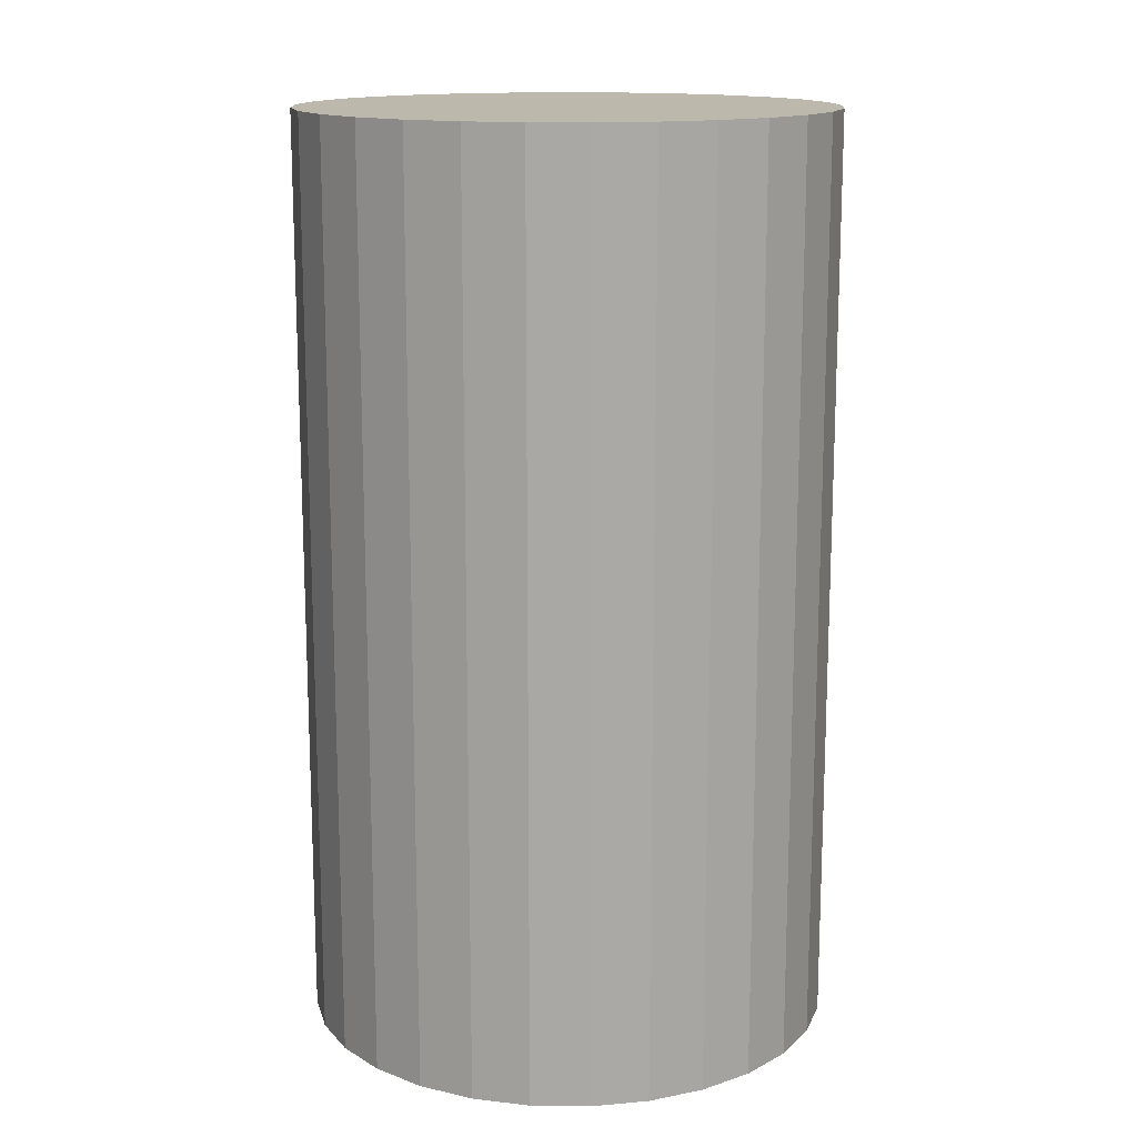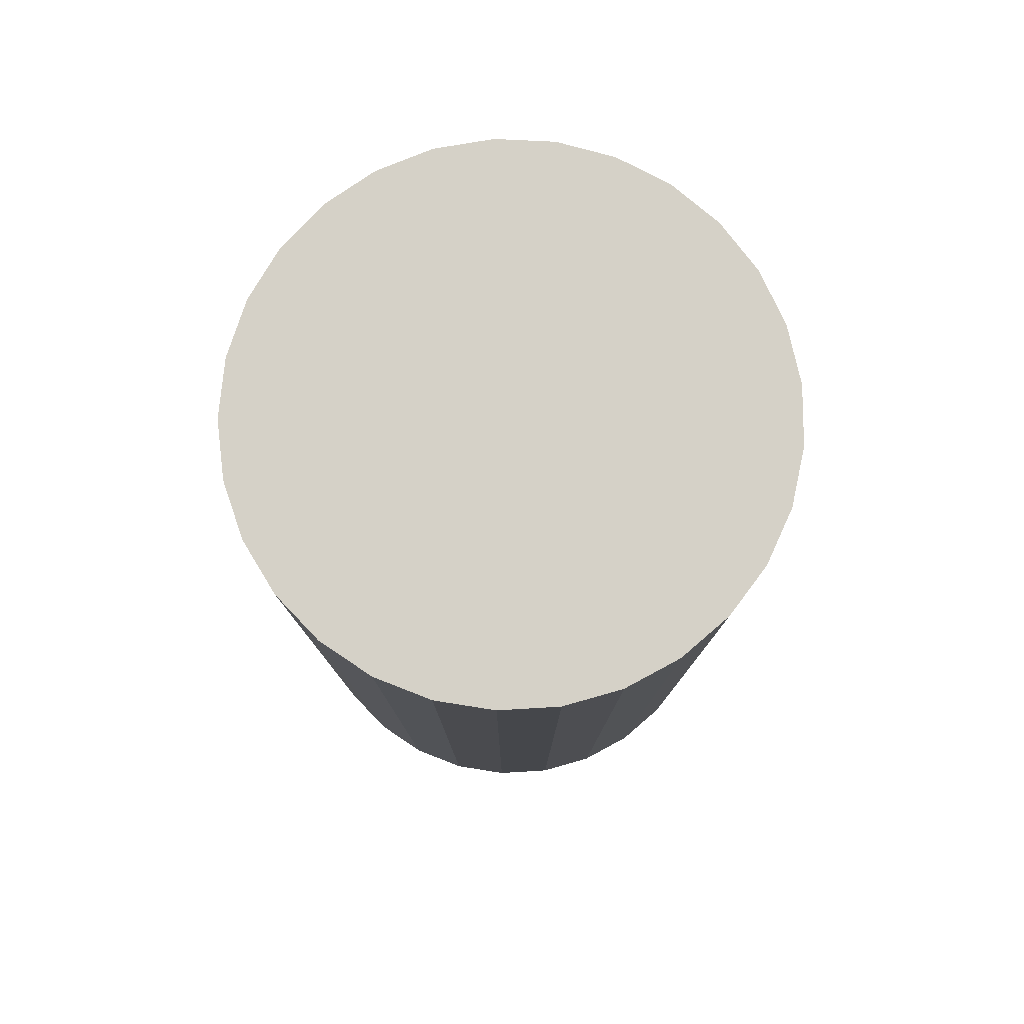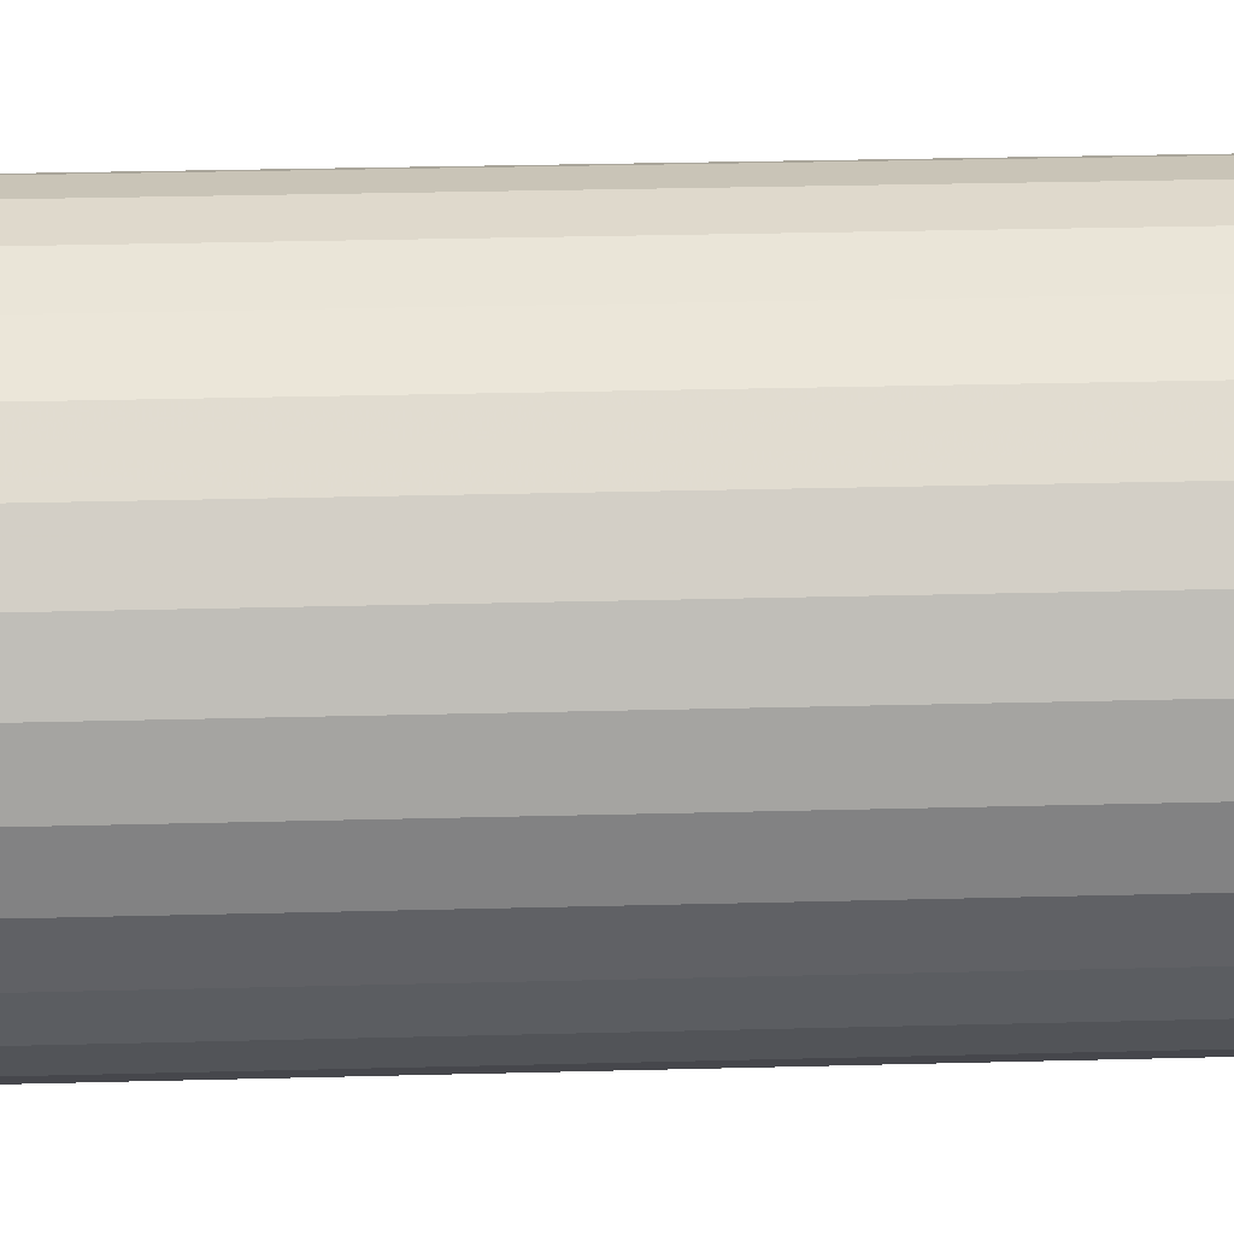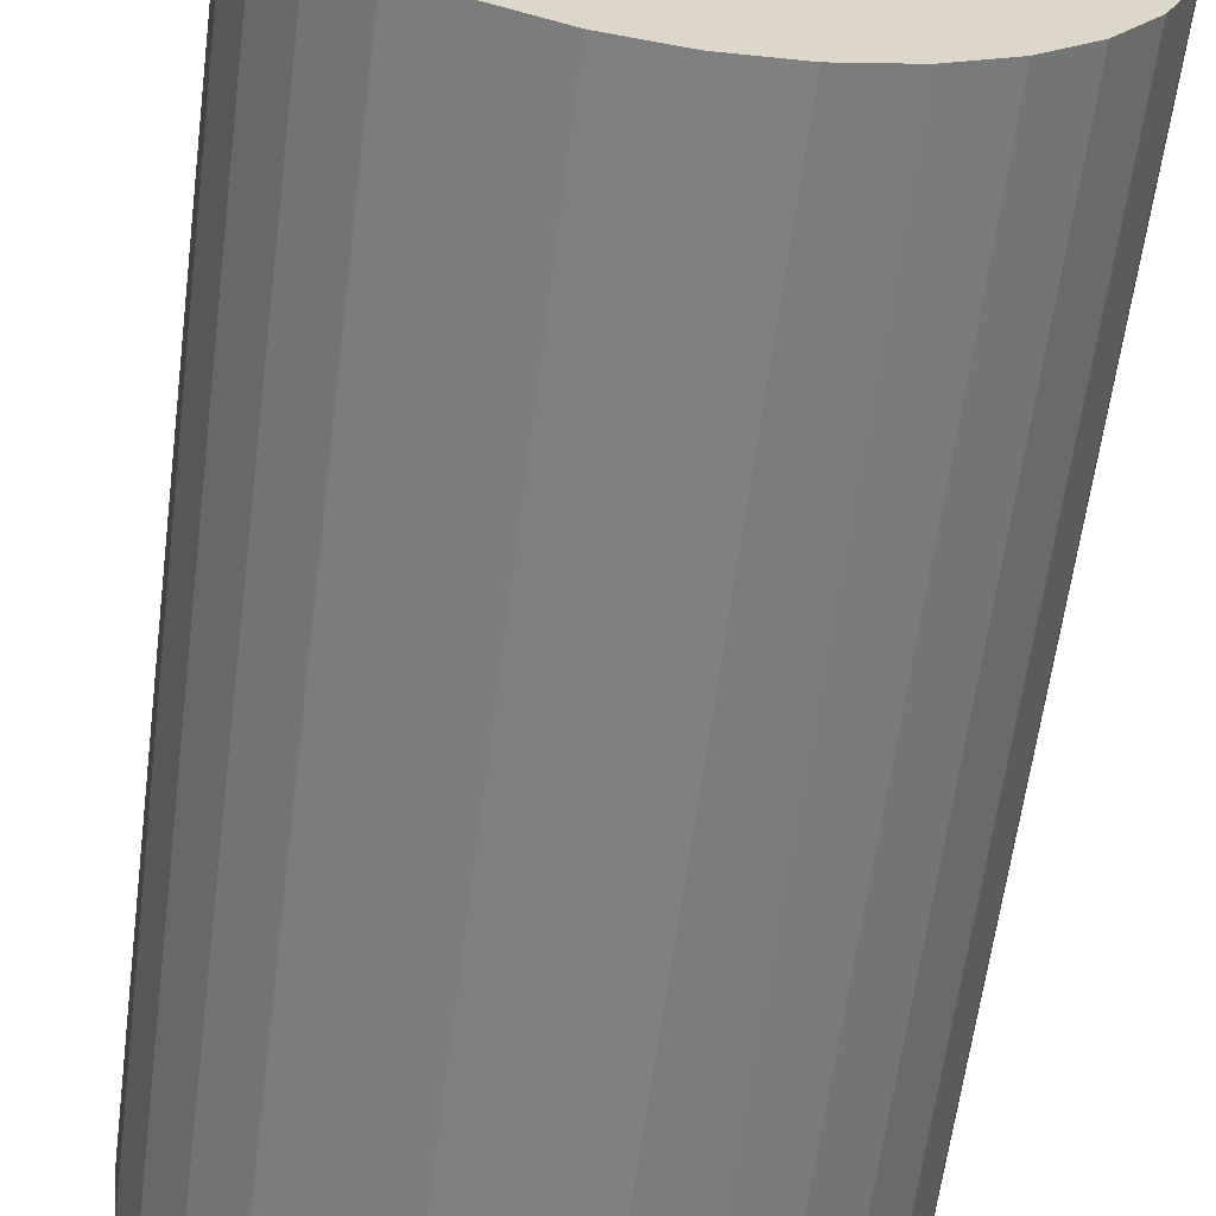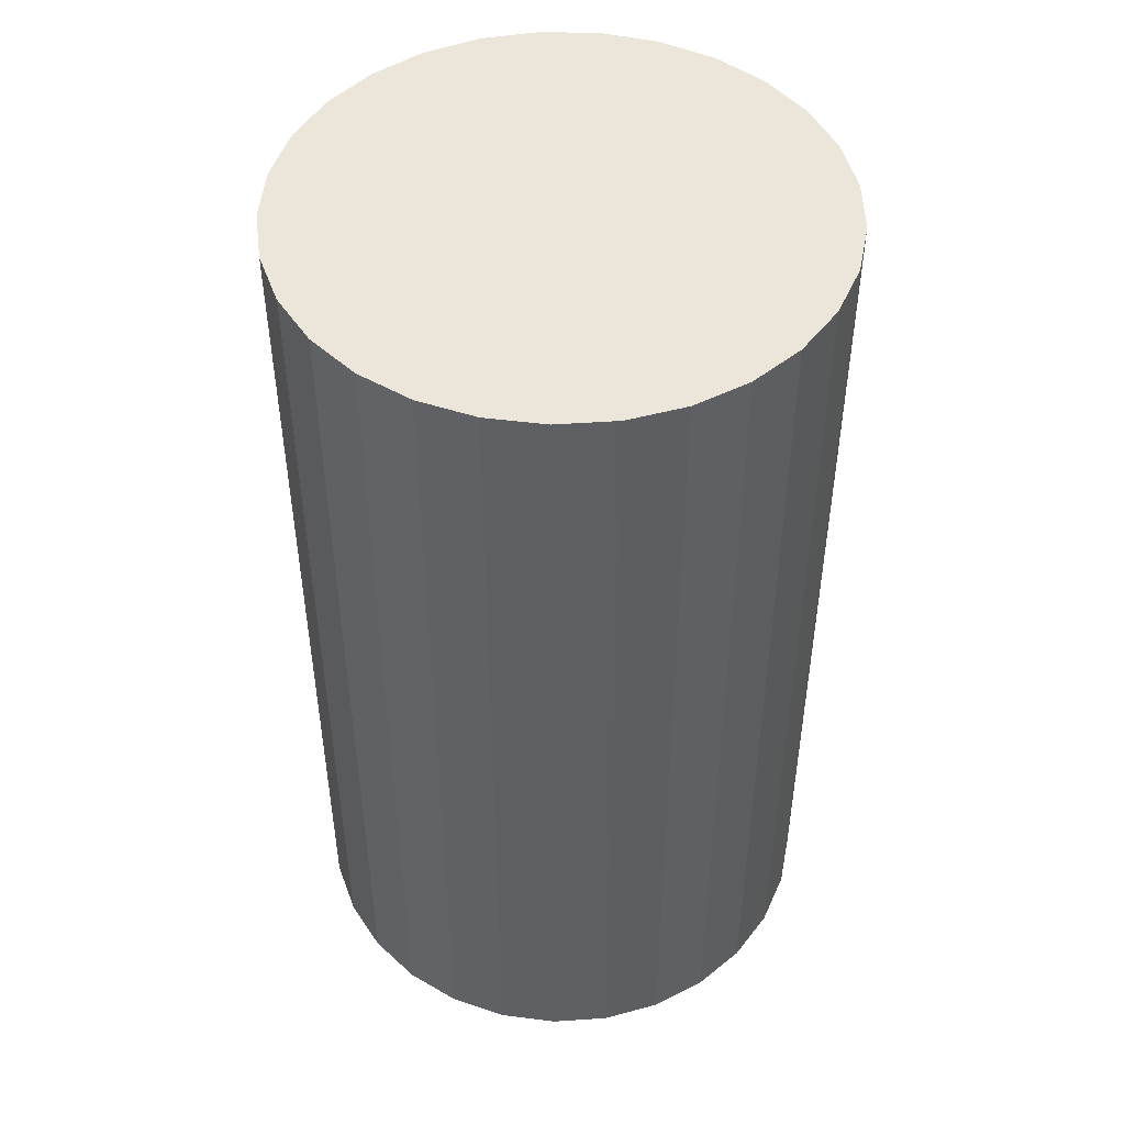
<metadata>
{"format":"obj","ext":"obj","renderer":"f3d","projection":"perspective","resolution":1024,"background":"white","views":[{"elev":14.6,"azim":10.9,"up":"+Z"},{"elev":79.3,"azim":30.7,"up":"+Z"},{"elev":35.5,"azim":88.1,"up":"+Y"},{"elev":-60.2,"azim":172.7,"up":"+Y"},{"elev":48.2,"azim":4.9,"up":"+Z"}]}
</metadata>
<code>
v -9.476e-19 1.777e-19 0.8664
v -9.476e-19 1.777e-19 -0.8664
v 0.4993 1.777e-19 0.8664
v 0.4876 0.1073 0.8664
v 0.4532 0.2097 0.8664
v 0.3975 0.3022 0.8664
v 0.3232 0.3806 0.8664
v 0.2339 0.4412 0.8664
v 0.1336 0.4811 0.8664
v 0.02703 0.4986 0.8664
v -0.08078 0.4927 0.8664
v -0.1848 0.4639 0.8664
v -0.2802 0.4133 0.8664
v -0.3625 0.3434 0.8664
v -0.4278 0.2574 0.8664
v -0.4732 0.1594 0.8664
v -0.4964 0.05399 0.8664
v -0.4964 -0.05399 0.8664
v -0.4732 -0.1594 0.8664
v -0.4278 -0.2574 0.8664
v -0.3625 -0.3434 0.8664
v -0.2802 -0.4133 0.8664
v -0.1848 -0.4639 0.8664
v -0.08078 -0.4927 0.8664
v 0.02703 -0.4986 0.8664
v 0.1336 -0.4811 0.8664
v 0.2339 -0.4412 0.8664
v 0.3232 -0.3806 0.8664
v 0.3975 -0.3022 0.8664
v 0.4532 -0.2097 0.8664
v 0.4876 -0.1073 0.8664
v 0.4993 1.777e-19 0.6189
v 0.4876 0.1073 0.6189
v 0.4532 0.2097 0.6189
v 0.3975 0.3022 0.6189
v 0.3232 0.3806 0.6189
v 0.2339 0.4412 0.6189
v 0.1336 0.4811 0.6189
v 0.02703 0.4986 0.6189
v -0.08078 0.4927 0.6189
v -0.1848 0.4639 0.6189
v -0.2802 0.4133 0.6189
v -0.3625 0.3434 0.6189
v -0.4278 0.2574 0.6189
v -0.4732 0.1594 0.6189
v -0.4964 0.05399 0.6189
v -0.4964 -0.05399 0.6189
v -0.4732 -0.1594 0.6189
v -0.4278 -0.2574 0.6189
v -0.3625 -0.3434 0.6189
v -0.2802 -0.4133 0.6189
v -0.1848 -0.4639 0.6189
v -0.08078 -0.4927 0.6189
v 0.02703 -0.4986 0.6189
v 0.1336 -0.4811 0.6189
v 0.2339 -0.4412 0.6189
v 0.3232 -0.3806 0.6189
v 0.3975 -0.3022 0.6189
v 0.4532 -0.2097 0.6189
v 0.4876 -0.1073 0.6189
v 0.4993 1.777e-19 0.3713
v 0.4876 0.1073 0.3713
v 0.4532 0.2097 0.3713
v 0.3975 0.3022 0.3713
v 0.3232 0.3806 0.3713
v 0.2339 0.4412 0.3713
v 0.1336 0.4811 0.3713
v 0.02703 0.4986 0.3713
v -0.08078 0.4927 0.3713
v -0.1848 0.4639 0.3713
v -0.2802 0.4133 0.3713
v -0.3625 0.3434 0.3713
v -0.4278 0.2574 0.3713
v -0.4732 0.1594 0.3713
v -0.4964 0.05399 0.3713
v -0.4964 -0.05399 0.3713
v -0.4732 -0.1594 0.3713
v -0.4278 -0.2574 0.3713
v -0.3625 -0.3434 0.3713
v -0.2802 -0.4133 0.3713
v -0.1848 -0.4639 0.3713
v -0.08078 -0.4927 0.3713
v 0.02703 -0.4986 0.3713
v 0.1336 -0.4811 0.3713
v 0.2339 -0.4412 0.3713
v 0.3232 -0.3806 0.3713
v 0.3975 -0.3022 0.3713
v 0.4532 -0.2097 0.3713
v 0.4876 -0.1073 0.3713
v 0.4993 1.777e-19 0.1238
v 0.4876 0.1073 0.1238
v 0.4532 0.2097 0.1238
v 0.3975 0.3022 0.1238
v 0.3232 0.3806 0.1238
v 0.2339 0.4412 0.1238
v 0.1336 0.4811 0.1238
v 0.02703 0.4986 0.1238
v -0.08078 0.4927 0.1238
v -0.1848 0.4639 0.1238
v -0.2802 0.4133 0.1238
v -0.3625 0.3434 0.1238
v -0.4278 0.2574 0.1238
v -0.4732 0.1594 0.1238
v -0.4964 0.05399 0.1238
v -0.4964 -0.05399 0.1238
v -0.4732 -0.1594 0.1238
v -0.4278 -0.2574 0.1238
v -0.3625 -0.3434 0.1238
v -0.2802 -0.4133 0.1238
v -0.1848 -0.4639 0.1238
v -0.08078 -0.4927 0.1238
v 0.02703 -0.4986 0.1238
v 0.1336 -0.4811 0.1238
v 0.2339 -0.4412 0.1238
v 0.3232 -0.3806 0.1238
v 0.3975 -0.3022 0.1238
v 0.4532 -0.2097 0.1238
v 0.4876 -0.1073 0.1238
v 0.4993 1.777e-19 -0.1238
v 0.4876 0.1073 -0.1238
v 0.4532 0.2097 -0.1238
v 0.3975 0.3022 -0.1238
v 0.3232 0.3806 -0.1238
v 0.2339 0.4412 -0.1238
v 0.1336 0.4811 -0.1238
v 0.02703 0.4986 -0.1238
v -0.08078 0.4927 -0.1238
v -0.1848 0.4639 -0.1238
v -0.2802 0.4133 -0.1238
v -0.3625 0.3434 -0.1238
v -0.4278 0.2574 -0.1238
v -0.4732 0.1594 -0.1238
v -0.4964 0.05399 -0.1238
v -0.4964 -0.05399 -0.1238
v -0.4732 -0.1594 -0.1238
v -0.4278 -0.2574 -0.1238
v -0.3625 -0.3434 -0.1238
v -0.2802 -0.4133 -0.1238
v -0.1848 -0.4639 -0.1238
v -0.08078 -0.4927 -0.1238
v 0.02703 -0.4986 -0.1238
v 0.1336 -0.4811 -0.1238
v 0.2339 -0.4412 -0.1238
v 0.3232 -0.3806 -0.1238
v 0.3975 -0.3022 -0.1238
v 0.4532 -0.2097 -0.1238
v 0.4876 -0.1073 -0.1238
v 0.4993 1.777e-19 -0.3713
v 0.4876 0.1073 -0.3713
v 0.4532 0.2097 -0.3713
v 0.3975 0.3022 -0.3713
v 0.3232 0.3806 -0.3713
v 0.2339 0.4412 -0.3713
v 0.1336 0.4811 -0.3713
v 0.02703 0.4986 -0.3713
v -0.08078 0.4927 -0.3713
v -0.1848 0.4639 -0.3713
v -0.2802 0.4133 -0.3713
v -0.3625 0.3434 -0.3713
v -0.4278 0.2574 -0.3713
v -0.4732 0.1594 -0.3713
v -0.4964 0.05399 -0.3713
v -0.4964 -0.05399 -0.3713
v -0.4732 -0.1594 -0.3713
v -0.4278 -0.2574 -0.3713
v -0.3625 -0.3434 -0.3713
v -0.2802 -0.4133 -0.3713
v -0.1848 -0.4639 -0.3713
v -0.08078 -0.4927 -0.3713
v 0.02703 -0.4986 -0.3713
v 0.1336 -0.4811 -0.3713
v 0.2339 -0.4412 -0.3713
v 0.3232 -0.3806 -0.3713
v 0.3975 -0.3022 -0.3713
v 0.4532 -0.2097 -0.3713
v 0.4876 -0.1073 -0.3713
v 0.4993 1.777e-19 -0.6189
v 0.4876 0.1073 -0.6189
v 0.4532 0.2097 -0.6189
v 0.3975 0.3022 -0.6189
v 0.3232 0.3806 -0.6189
v 0.2339 0.4412 -0.6189
v 0.1336 0.4811 -0.6189
v 0.02703 0.4986 -0.6189
v -0.08078 0.4927 -0.6189
v -0.1848 0.4639 -0.6189
v -0.2802 0.4133 -0.6189
v -0.3625 0.3434 -0.6189
v -0.4278 0.2574 -0.6189
v -0.4732 0.1594 -0.6189
v -0.4964 0.05399 -0.6189
v -0.4964 -0.05399 -0.6189
v -0.4732 -0.1594 -0.6189
v -0.4278 -0.2574 -0.6189
v -0.3625 -0.3434 -0.6189
v -0.2802 -0.4133 -0.6189
v -0.1848 -0.4639 -0.6189
v -0.08078 -0.4927 -0.6189
v 0.02703 -0.4986 -0.6189
v 0.1336 -0.4811 -0.6189
v 0.2339 -0.4412 -0.6189
v 0.3232 -0.3806 -0.6189
v 0.3975 -0.3022 -0.6189
v 0.4532 -0.2097 -0.6189
v 0.4876 -0.1073 -0.6189
v 0.4993 1.777e-19 -0.8664
v 0.4876 0.1073 -0.8664
v 0.4532 0.2097 -0.8664
v 0.3975 0.3022 -0.8664
v 0.3232 0.3806 -0.8664
v 0.2339 0.4412 -0.8664
v 0.1336 0.4811 -0.8664
v 0.02703 0.4986 -0.8664
v -0.08078 0.4927 -0.8664
v -0.1848 0.4639 -0.8664
v -0.2802 0.4133 -0.8664
v -0.3625 0.3434 -0.8664
v -0.4278 0.2574 -0.8664
v -0.4732 0.1594 -0.8664
v -0.4964 0.05399 -0.8664
v -0.4964 -0.05399 -0.8664
v -0.4732 -0.1594 -0.8664
v -0.4278 -0.2574 -0.8664
v -0.3625 -0.3434 -0.8664
v -0.2802 -0.4133 -0.8664
v -0.1848 -0.4639 -0.8664
v -0.08078 -0.4927 -0.8664
v 0.02703 -0.4986 -0.8664
v 0.1336 -0.4811 -0.8664
v 0.2339 -0.4412 -0.8664
v 0.3232 -0.3806 -0.8664
v 0.3975 -0.3022 -0.8664
v 0.4532 -0.2097 -0.8664
v 0.4876 -0.1073 -0.8664
f 1 3 4
f 2 207 206
f 1 4 5
f 2 208 207
f 1 5 6
f 2 209 208
f 1 6 7
f 2 210 209
f 1 7 8
f 2 211 210
f 1 8 9
f 2 212 211
f 1 9 10
f 2 213 212
f 1 10 11
f 2 214 213
f 1 11 12
f 2 215 214
f 1 12 13
f 2 216 215
f 1 13 14
f 2 217 216
f 1 14 15
f 2 218 217
f 1 15 16
f 2 219 218
f 1 16 17
f 2 220 219
f 1 17 18
f 2 221 220
f 1 18 19
f 2 222 221
f 1 19 20
f 2 223 222
f 1 20 21
f 2 224 223
f 1 21 22
f 2 225 224
f 1 22 23
f 2 226 225
f 1 23 24
f 2 227 226
f 1 24 25
f 2 228 227
f 1 25 26
f 2 229 228
f 1 26 27
f 2 230 229
f 1 27 28
f 2 231 230
f 1 28 29
f 2 232 231
f 1 29 30
f 2 233 232
f 1 30 31
f 2 234 233
f 1 31 3
f 2 206 234
f 32 4 3
f 32 33 4
f 33 5 4
f 33 34 5
f 34 6 5
f 34 35 6
f 35 7 6
f 35 36 7
f 36 8 7
f 36 37 8
f 37 9 8
f 37 38 9
f 38 10 9
f 38 39 10
f 39 11 10
f 39 40 11
f 40 12 11
f 40 41 12
f 41 13 12
f 41 42 13
f 42 14 13
f 42 43 14
f 43 15 14
f 43 44 15
f 44 16 15
f 44 45 16
f 45 17 16
f 45 46 17
f 46 18 17
f 46 47 18
f 47 19 18
f 47 48 19
f 48 20 19
f 48 49 20
f 49 21 20
f 49 50 21
f 50 22 21
f 50 51 22
f 51 23 22
f 51 52 23
f 52 24 23
f 52 53 24
f 53 25 24
f 53 54 25
f 54 26 25
f 54 55 26
f 55 27 26
f 55 56 27
f 56 28 27
f 56 57 28
f 57 29 28
f 57 58 29
f 58 30 29
f 58 59 30
f 59 31 30
f 59 60 31
f 60 3 31
f 60 32 3
f 61 33 32
f 61 62 33
f 62 34 33
f 62 63 34
f 63 35 34
f 63 64 35
f 64 36 35
f 64 65 36
f 65 37 36
f 65 66 37
f 66 38 37
f 66 67 38
f 67 39 38
f 67 68 39
f 68 40 39
f 68 69 40
f 69 41 40
f 69 70 41
f 70 42 41
f 70 71 42
f 71 43 42
f 71 72 43
f 72 44 43
f 72 73 44
f 73 45 44
f 73 74 45
f 74 46 45
f 74 75 46
f 75 47 46
f 75 76 47
f 76 48 47
f 76 77 48
f 77 49 48
f 77 78 49
f 78 50 49
f 78 79 50
f 79 51 50
f 79 80 51
f 80 52 51
f 80 81 52
f 81 53 52
f 81 82 53
f 82 54 53
f 82 83 54
f 83 55 54
f 83 84 55
f 84 56 55
f 84 85 56
f 85 57 56
f 85 86 57
f 86 58 57
f 86 87 58
f 87 59 58
f 87 88 59
f 88 60 59
f 88 89 60
f 89 32 60
f 89 61 32
f 90 62 61
f 90 91 62
f 91 63 62
f 91 92 63
f 92 64 63
f 92 93 64
f 93 65 64
f 93 94 65
f 94 66 65
f 94 95 66
f 95 67 66
f 95 96 67
f 96 68 67
f 96 97 68
f 97 69 68
f 97 98 69
f 98 70 69
f 98 99 70
f 99 71 70
f 99 100 71
f 100 72 71
f 100 101 72
f 101 73 72
f 101 102 73
f 102 74 73
f 102 103 74
f 103 75 74
f 103 104 75
f 104 76 75
f 104 105 76
f 105 77 76
f 105 106 77
f 106 78 77
f 106 107 78
f 107 79 78
f 107 108 79
f 108 80 79
f 108 109 80
f 109 81 80
f 109 110 81
f 110 82 81
f 110 111 82
f 111 83 82
f 111 112 83
f 112 84 83
f 112 113 84
f 113 85 84
f 113 114 85
f 114 86 85
f 114 115 86
f 115 87 86
f 115 116 87
f 116 88 87
f 116 117 88
f 117 89 88
f 117 118 89
f 118 61 89
f 118 90 61
f 119 91 90
f 119 120 91
f 120 92 91
f 120 121 92
f 121 93 92
f 121 122 93
f 122 94 93
f 122 123 94
f 123 95 94
f 123 124 95
f 124 96 95
f 124 125 96
f 125 97 96
f 125 126 97
f 126 98 97
f 126 127 98
f 127 99 98
f 127 128 99
f 128 100 99
f 128 129 100
f 129 101 100
f 129 130 101
f 130 102 101
f 130 131 102
f 131 103 102
f 131 132 103
f 132 104 103
f 132 133 104
f 133 105 104
f 133 134 105
f 134 106 105
f 134 135 106
f 135 107 106
f 135 136 107
f 136 108 107
f 136 137 108
f 137 109 108
f 137 138 109
f 138 110 109
f 138 139 110
f 139 111 110
f 139 140 111
f 140 112 111
f 140 141 112
f 141 113 112
f 141 142 113
f 142 114 113
f 142 143 114
f 143 115 114
f 143 144 115
f 144 116 115
f 144 145 116
f 145 117 116
f 145 146 117
f 146 118 117
f 146 147 118
f 147 90 118
f 147 119 90
f 148 120 119
f 148 149 120
f 149 121 120
f 149 150 121
f 150 122 121
f 150 151 122
f 151 123 122
f 151 152 123
f 152 124 123
f 152 153 124
f 153 125 124
f 153 154 125
f 154 126 125
f 154 155 126
f 155 127 126
f 155 156 127
f 156 128 127
f 156 157 128
f 157 129 128
f 157 158 129
f 158 130 129
f 158 159 130
f 159 131 130
f 159 160 131
f 160 132 131
f 160 161 132
f 161 133 132
f 161 162 133
f 162 134 133
f 162 163 134
f 163 135 134
f 163 164 135
f 164 136 135
f 164 165 136
f 165 137 136
f 165 166 137
f 166 138 137
f 166 167 138
f 167 139 138
f 167 168 139
f 168 140 139
f 168 169 140
f 169 141 140
f 169 170 141
f 170 142 141
f 170 171 142
f 171 143 142
f 171 172 143
f 172 144 143
f 172 173 144
f 173 145 144
f 173 174 145
f 174 146 145
f 174 175 146
f 175 147 146
f 175 176 147
f 176 119 147
f 176 148 119
f 177 149 148
f 177 178 149
f 178 150 149
f 178 179 150
f 179 151 150
f 179 180 151
f 180 152 151
f 180 181 152
f 181 153 152
f 181 182 153
f 182 154 153
f 182 183 154
f 183 155 154
f 183 184 155
f 184 156 155
f 184 185 156
f 185 157 156
f 185 186 157
f 186 158 157
f 186 187 158
f 187 159 158
f 187 188 159
f 188 160 159
f 188 189 160
f 189 161 160
f 189 190 161
f 190 162 161
f 190 191 162
f 191 163 162
f 191 192 163
f 192 164 163
f 192 193 164
f 193 165 164
f 193 194 165
f 194 166 165
f 194 195 166
f 195 167 166
f 195 196 167
f 196 168 167
f 196 197 168
f 197 169 168
f 197 198 169
f 198 170 169
f 198 199 170
f 199 171 170
f 199 200 171
f 200 172 171
f 200 201 172
f 201 173 172
f 201 202 173
f 202 174 173
f 202 203 174
f 203 175 174
f 203 204 175
f 204 176 175
f 204 205 176
f 205 148 176
f 205 177 148
f 206 178 177
f 206 207 178
f 207 179 178
f 207 208 179
f 208 180 179
f 208 209 180
f 209 181 180
f 209 210 181
f 210 182 181
f 210 211 182
f 211 183 182
f 211 212 183
f 212 184 183
f 212 213 184
f 213 185 184
f 213 214 185
f 214 186 185
f 214 215 186
f 215 187 186
f 215 216 187
f 216 188 187
f 216 217 188
f 217 189 188
f 217 218 189
f 218 190 189
f 218 219 190
f 219 191 190
f 219 220 191
f 220 192 191
f 220 221 192
f 221 193 192
f 221 222 193
f 222 194 193
f 222 223 194
f 223 195 194
f 223 224 195
f 224 196 195
f 224 225 196
f 225 197 196
f 225 226 197
f 226 198 197
f 226 227 198
f 227 199 198
f 227 228 199
f 228 200 199
f 228 229 200
f 229 201 200
f 229 230 201
f 230 202 201
f 230 231 202
f 231 203 202
f 231 232 203
f 232 204 203
f 232 233 204
f 233 205 204
f 233 234 205
f 234 177 205
f 234 206 177

</code>
